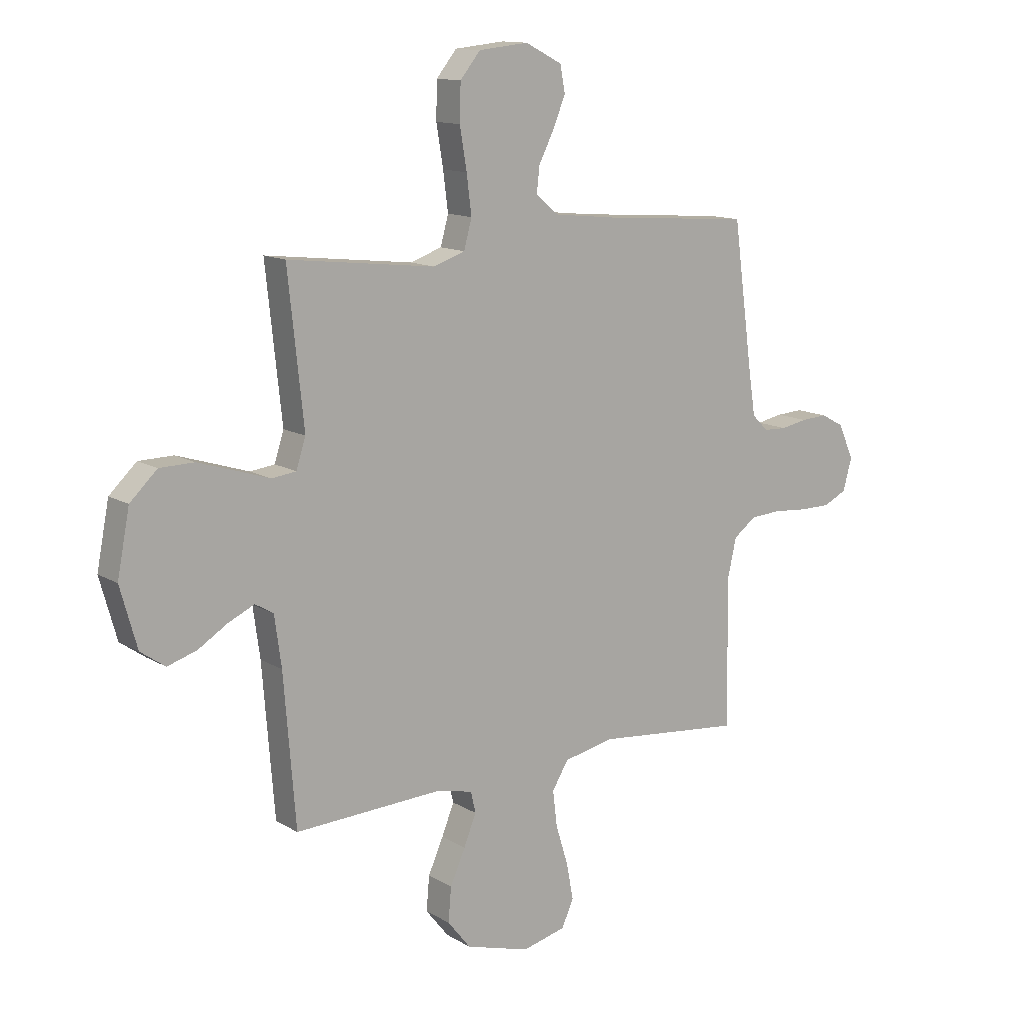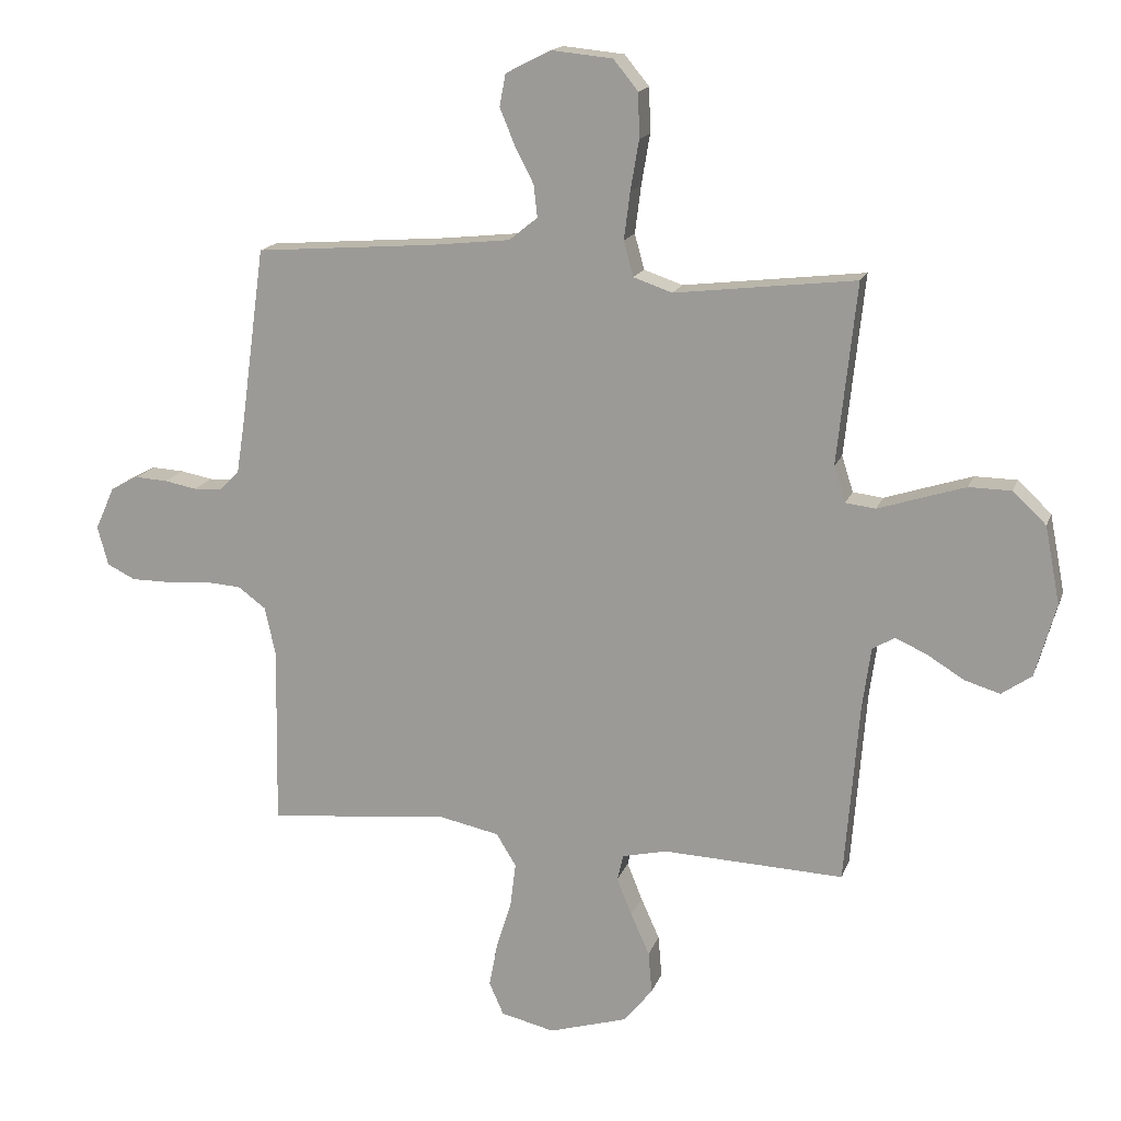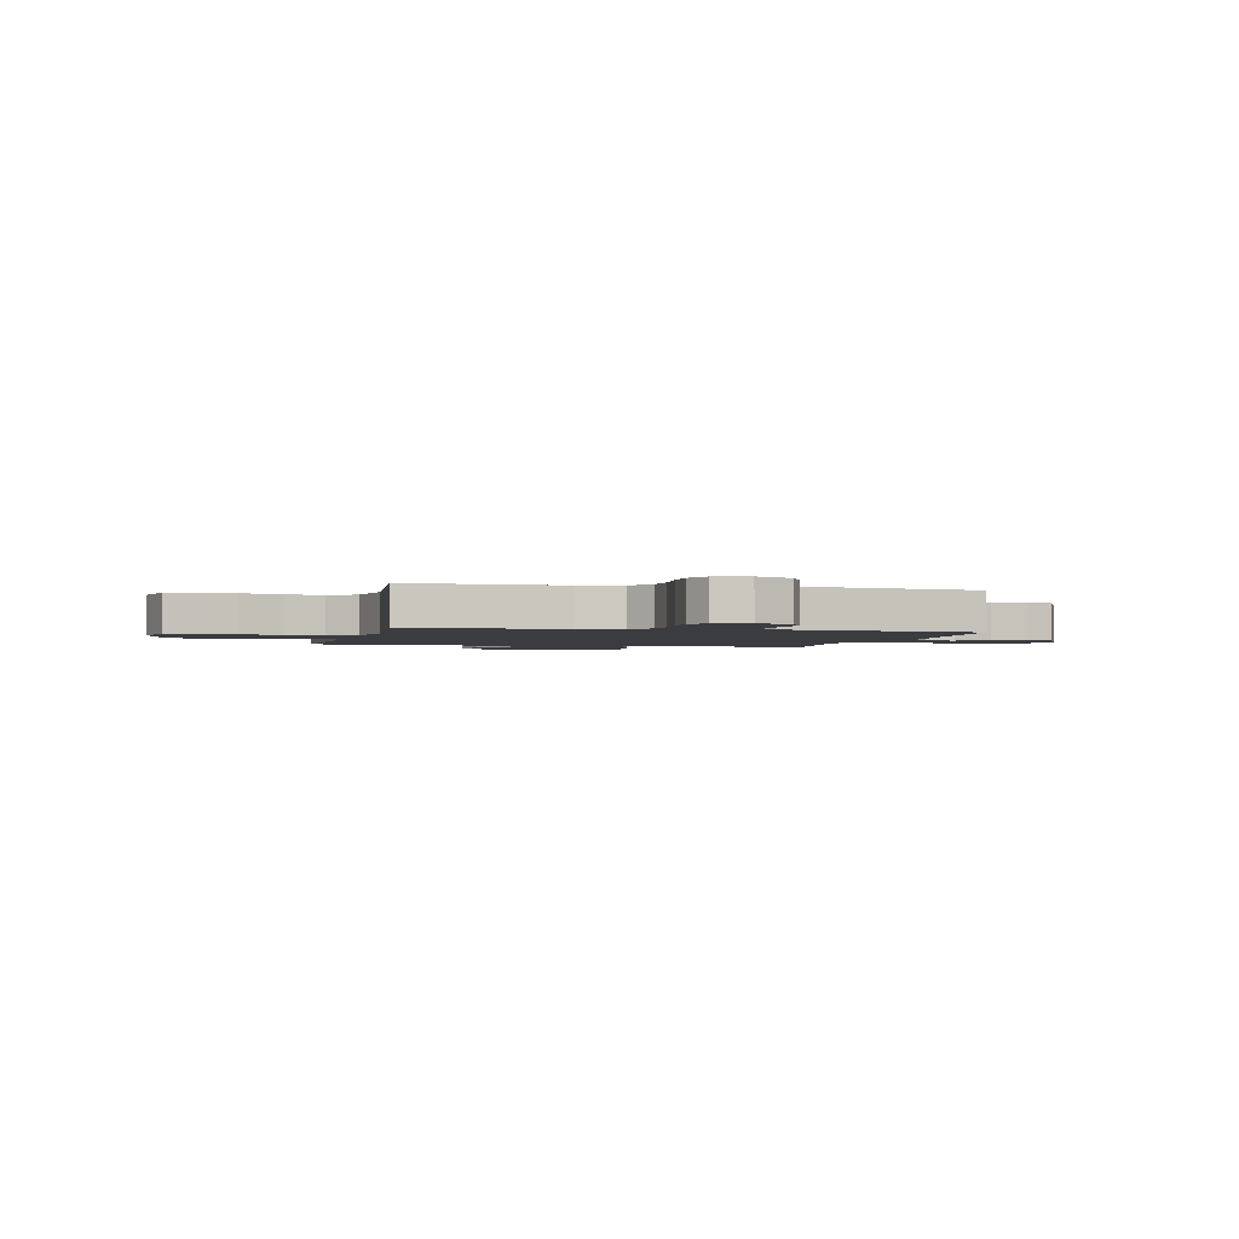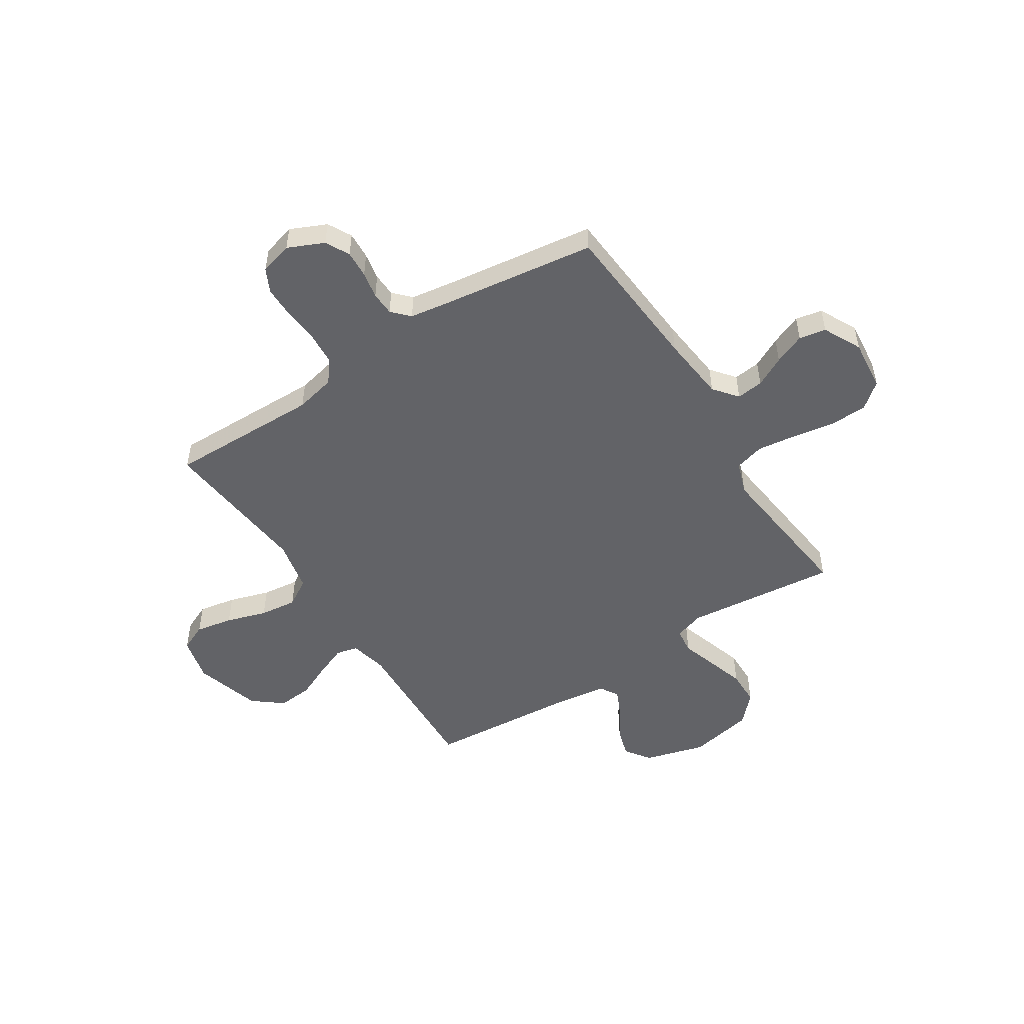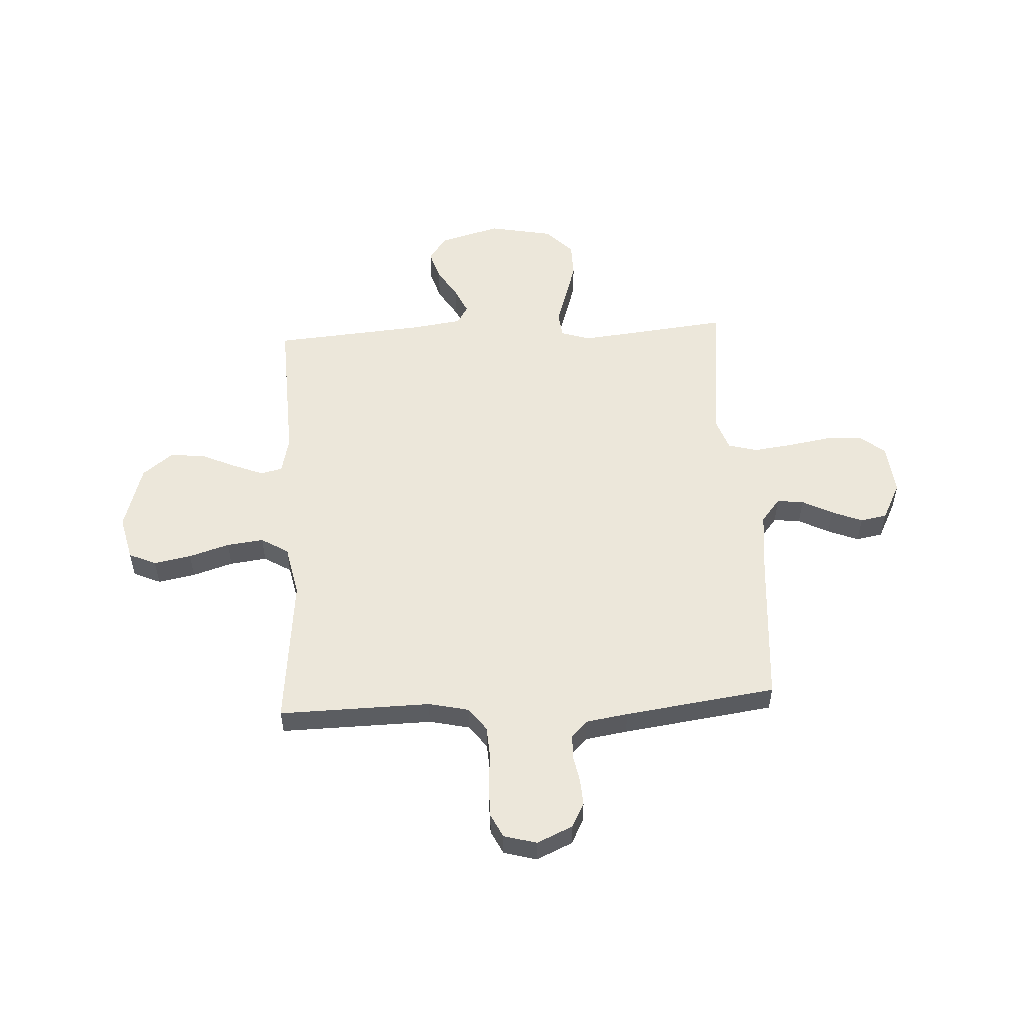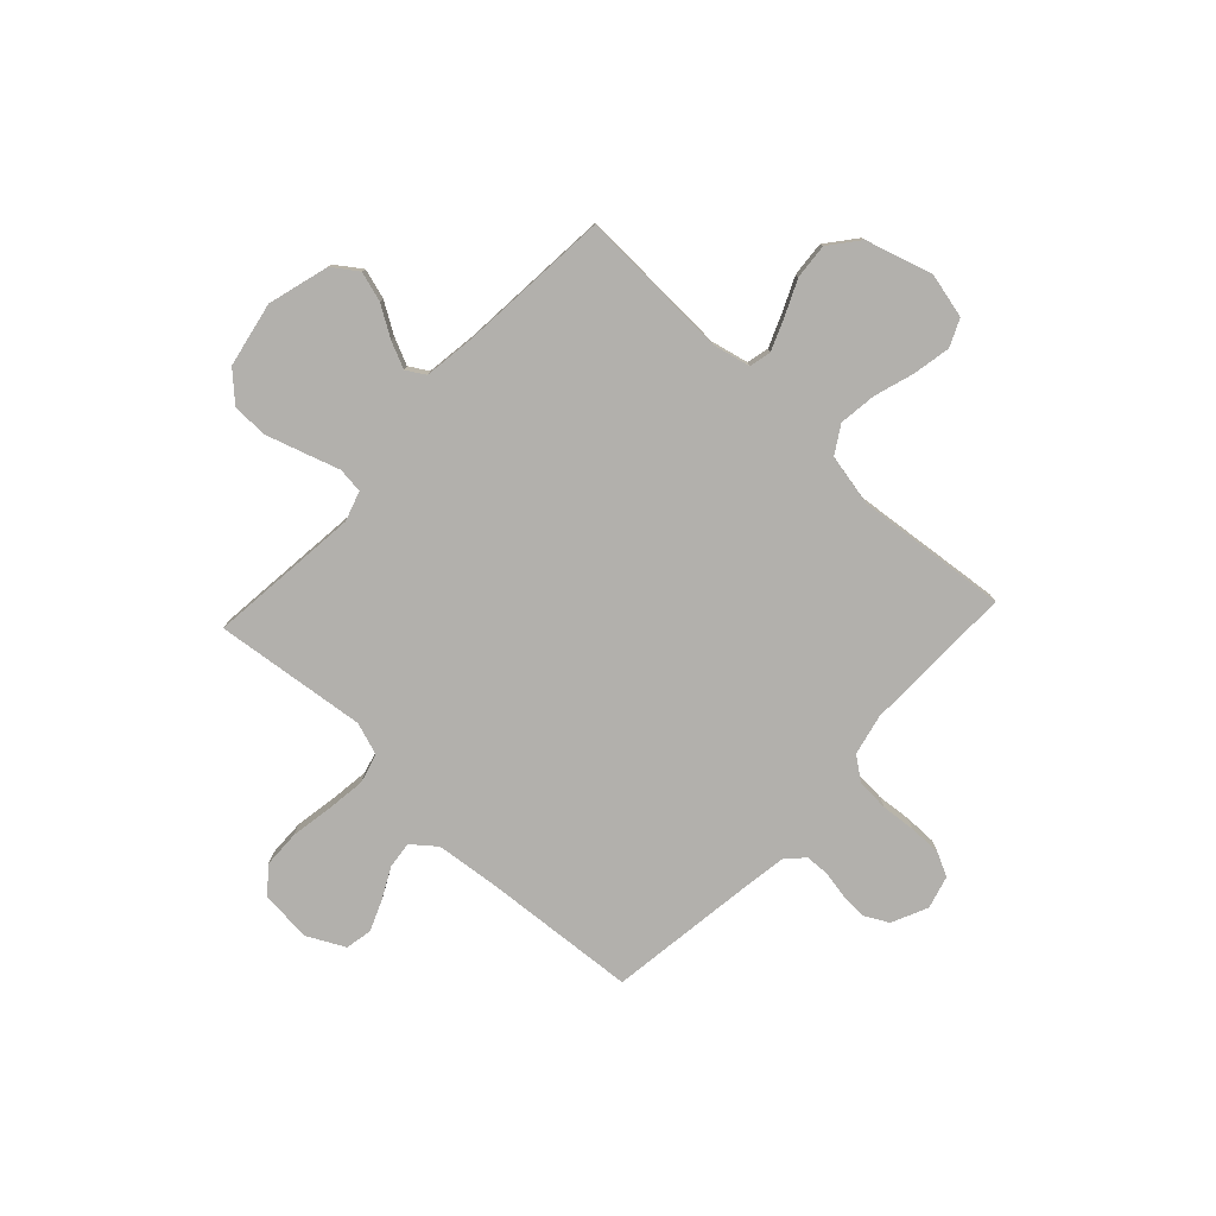
<metadata>
{"format":"obj","ext":"obj","renderer":"f3d","projection":"perspective","resolution":1024,"background":"white","views":[{"elev":13.0,"azim":143.0,"up":"+Z"},{"elev":16.2,"azim":16.0,"up":"+Z"},{"elev":-2.1,"azim":-103.9,"up":"+Y"},{"elev":-51.0,"azim":-57.3,"up":"+Y"},{"elev":53.5,"azim":-93.2,"up":"+Y"},{"elev":-78.7,"azim":137.0,"up":"+Y"}]}
</metadata>
<code>
v 0.5 0.07 0.5
v 0.468 0.07 0.2
v 0.487 0.07 0.141
v 0.537 0.07 0.135
v 0.605 0.07 0.157
v 0.681 0.07 0.181
v 0.751 0.07 0.18
v 0.806 0.07 0.128
v 0.831 0.07 0
v 0.797 0.07 -0.121
v 0.747 0.07 -0.156
v 0.688 0.07 -0.138
v 0.628 0.07 -0.101
v 0.575 0.07 -0.077
v 0.538 0.07 -0.099
v 0.524 0.07 -0.2
v 0.5 0.07 -0.5
v 0.2 0.07 -0.488
v 0.126 0.07 -0.505
v 0.116 0.07 -0.548
v 0.141 0.07 -0.61
v 0.172 0.07 -0.679
v 0.178 0.07 -0.748
v 0.131 0.07 -0.807
v 0 0.07 -0.846
v -0.089 0.07 -0.825
v -0.113 0.07 -0.771
v -0.099 0.07 -0.697
v -0.074 0.07 -0.617
v -0.065 0.07 -0.544
v -0.098 0.07 -0.49
v -0.2 0.07 -0.469
v -0.5 0.07 -0.5
v -0.495 0.07 -0.2
v -0.513 0.07 -0.12
v -0.559 0.07 -0.086
v -0.622 0.07 -0.082
v -0.691 0.07 -0.088
v -0.755 0.07 -0.088
v -0.802 0.07 -0.065
v -0.82 0.07 0
v -0.788 0.07 0.071
v -0.741 0.07 0.096
v -0.687 0.07 0.093
v -0.634 0.07 0.083
v -0.587 0.07 0.085
v -0.554 0.07 0.117
v -0.541 0.07 0.2
v -0.5 0.07 0.5
v -0.2 0.07 0.523
v -0.07 0.07 0.537
v -0.023 0.07 0.575
v -0.029 0.07 0.628
v -0.06 0.07 0.688
v -0.085 0.07 0.749
v -0.075 0.07 0.802
v 0 0.07 0.84
v 0.101 0.07 0.83
v 0.142 0.07 0.78
v 0.144 0.07 0.706
v 0.13 0.07 0.623
v 0.12 0.07 0.545
v 0.136 0.07 0.487
v 0.2 0.07 0.465
v 0.5 0 0.5
v 0.468 0 0.2
v 0.487 0 0.141
v 0.537 0 0.135
v 0.605 0 0.157
v 0.681 0 0.181
v 0.751 0 0.18
v 0.806 0 0.128
v 0.831 0 0
v 0.797 0 -0.121
v 0.747 0 -0.156
v 0.688 0 -0.138
v 0.628 0 -0.101
v 0.575 0 -0.077
v 0.538 0 -0.099
v 0.524 0 -0.2
v 0.5 0 -0.5
v 0.2 0 -0.488
v 0.126 0 -0.505
v 0.116 0 -0.548
v 0.141 0 -0.61
v 0.172 0 -0.679
v 0.178 0 -0.748
v 0.131 0 -0.807
v 0 0 -0.846
v -0.089 0 -0.825
v -0.113 0 -0.771
v -0.099 0 -0.697
v -0.074 0 -0.617
v -0.065 0 -0.544
v -0.098 0 -0.49
v -0.2 0 -0.469
v -0.5 0 -0.5
v -0.495 0 -0.2
v -0.513 0 -0.12
v -0.559 0 -0.086
v -0.622 0 -0.082
v -0.691 0 -0.088
v -0.755 0 -0.088
v -0.802 0 -0.065
v -0.82 0 0
v -0.788 0 0.071
v -0.741 0 0.096
v -0.687 0 0.093
v -0.634 0 0.083
v -0.587 0 0.085
v -0.554 0 0.117
v -0.541 0 0.2
v -0.5 0 0.5
v -0.2 0 0.523
v -0.07 0 0.537
v -0.023 0 0.575
v -0.029 0 0.628
v -0.06 0 0.688
v -0.085 0 0.749
v -0.075 0 0.802
v 0 0 0.84
v 0.101 0 0.83
v 0.142 0 0.78
v 0.144 0 0.706
v 0.13 0 0.623
v 0.12 0 0.545
v 0.136 0 0.487
v 0.2 0 0.465
f 58 59 60 61
f 58 61 62
f 57 58 62
f 56 57 62 63
f 53 54 55 56
f 48 49 50
f 47 48 50 51
f 46 47 51 52
f 42 43 44 45
f 42 45 46
f 41 42 46
f 40 41 46
f 37 38 39 40
f 36 37 40 46
f 35 36 46 52
f 32 33 34
f 31 32 34 35
f 26 27 28 29
f 26 29 30
f 25 26 30
f 24 25 30
f 21 22 23 24
f 20 21 24 30
f 19 20 30 31
f 16 17 18
f 15 16 18 19
f 10 11 12 13
f 10 13 14
f 9 10 14
f 8 9 14
f 7 8 14 15
f 4 5 6 7
f 64 1 2
f 63 64 2 3
f 53 56 63
f 52 53 63 3
f 31 35 52 3
f 4 7 15 19
f 3 4 19 31
f 125 124 123 122
f 126 125 122
f 126 122 121
f 127 126 121 120
f 120 119 118 117
f 114 113 112
f 115 114 112 111
f 116 115 111 110
f 109 108 107 106
f 110 109 106
f 110 106 105
f 110 105 104
f 104 103 102 101
f 110 104 101 100
f 116 110 100 99
f 98 97 96
f 99 98 96 95
f 93 92 91 90
f 94 93 90
f 94 90 89
f 94 89 88
f 88 87 86 85
f 94 88 85 84
f 95 94 84 83
f 82 81 80
f 83 82 80 79
f 77 76 75 74
f 78 77 74
f 78 74 73
f 78 73 72
f 79 78 72 71
f 71 70 69 68
f 66 65 128
f 67 66 128 127
f 127 120 117
f 67 127 117 116
f 67 116 99 95
f 83 79 71 68
f 95 83 68 67
f 1 65 66 2
f 2 66 67 3
f 3 67 68 4
f 4 68 69 5
f 5 69 70 6
f 6 70 71 7
f 7 71 72 8
f 8 72 73 9
f 9 73 74 10
f 10 74 75 11
f 11 75 76 12
f 12 76 77 13
f 13 77 78 14
f 14 78 79 15
f 15 79 80 16
f 16 80 81 17
f 17 81 82 18
f 18 82 83 19
f 19 83 84 20
f 20 84 85 21
f 21 85 86 22
f 22 86 87 23
f 23 87 88 24
f 24 88 89 25
f 25 89 90 26
f 26 90 91 27
f 27 91 92 28
f 28 92 93 29
f 29 93 94 30
f 30 94 95 31
f 31 95 96 32
f 32 96 97 33
f 33 97 98 34
f 34 98 99 35
f 35 99 100 36
f 36 100 101 37
f 37 101 102 38
f 38 102 103 39
f 39 103 104 40
f 40 104 105 41
f 41 105 106 42
f 42 106 107 43
f 43 107 108 44
f 44 108 109 45
f 45 109 110 46
f 46 110 111 47
f 47 111 112 48
f 48 112 113 49
f 49 113 114 50
f 50 114 115 51
f 51 115 116 52
f 52 116 117 53
f 53 117 118 54
f 54 118 119 55
f 55 119 120 56
f 56 120 121 57
f 57 121 122 58
f 58 122 123 59
f 59 123 124 60
f 60 124 125 61
f 61 125 126 62
f 62 126 127 63
f 63 127 128 64
f 64 128 65 1

</code>
